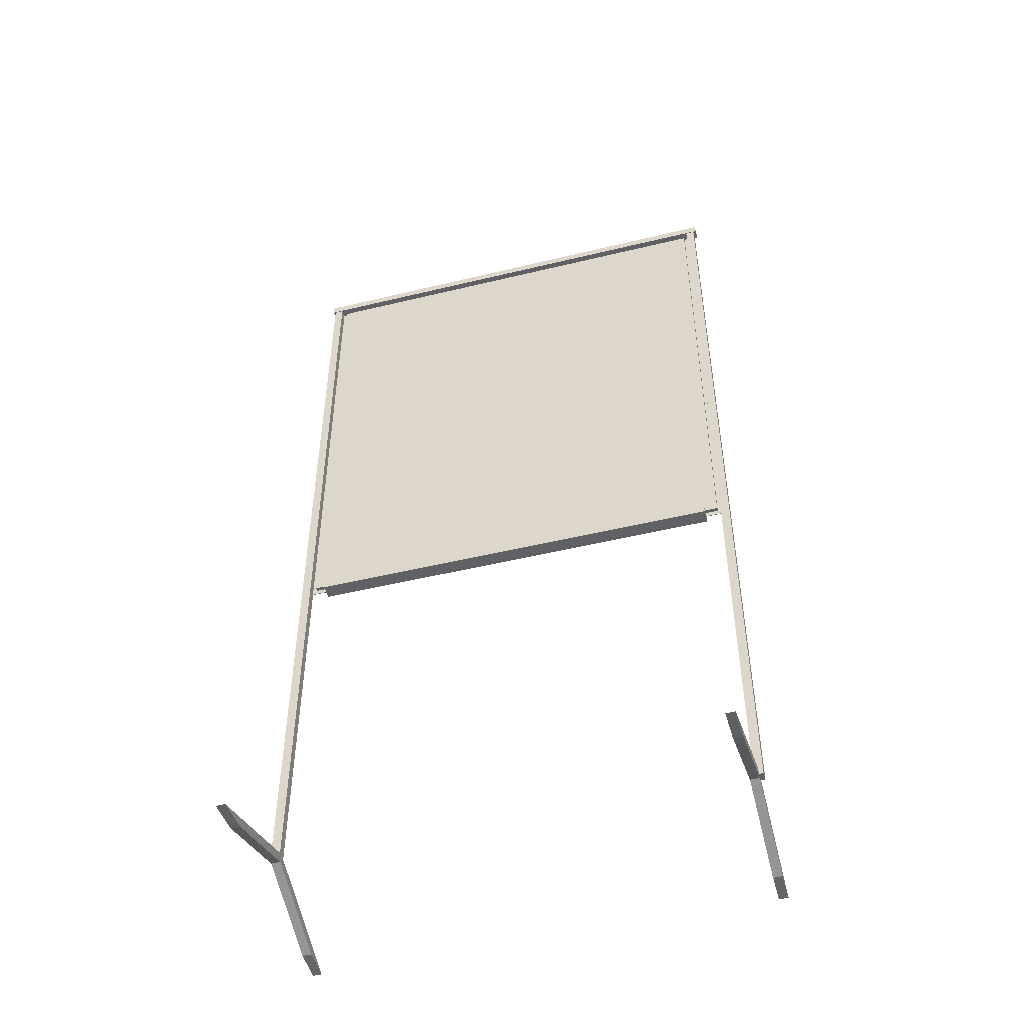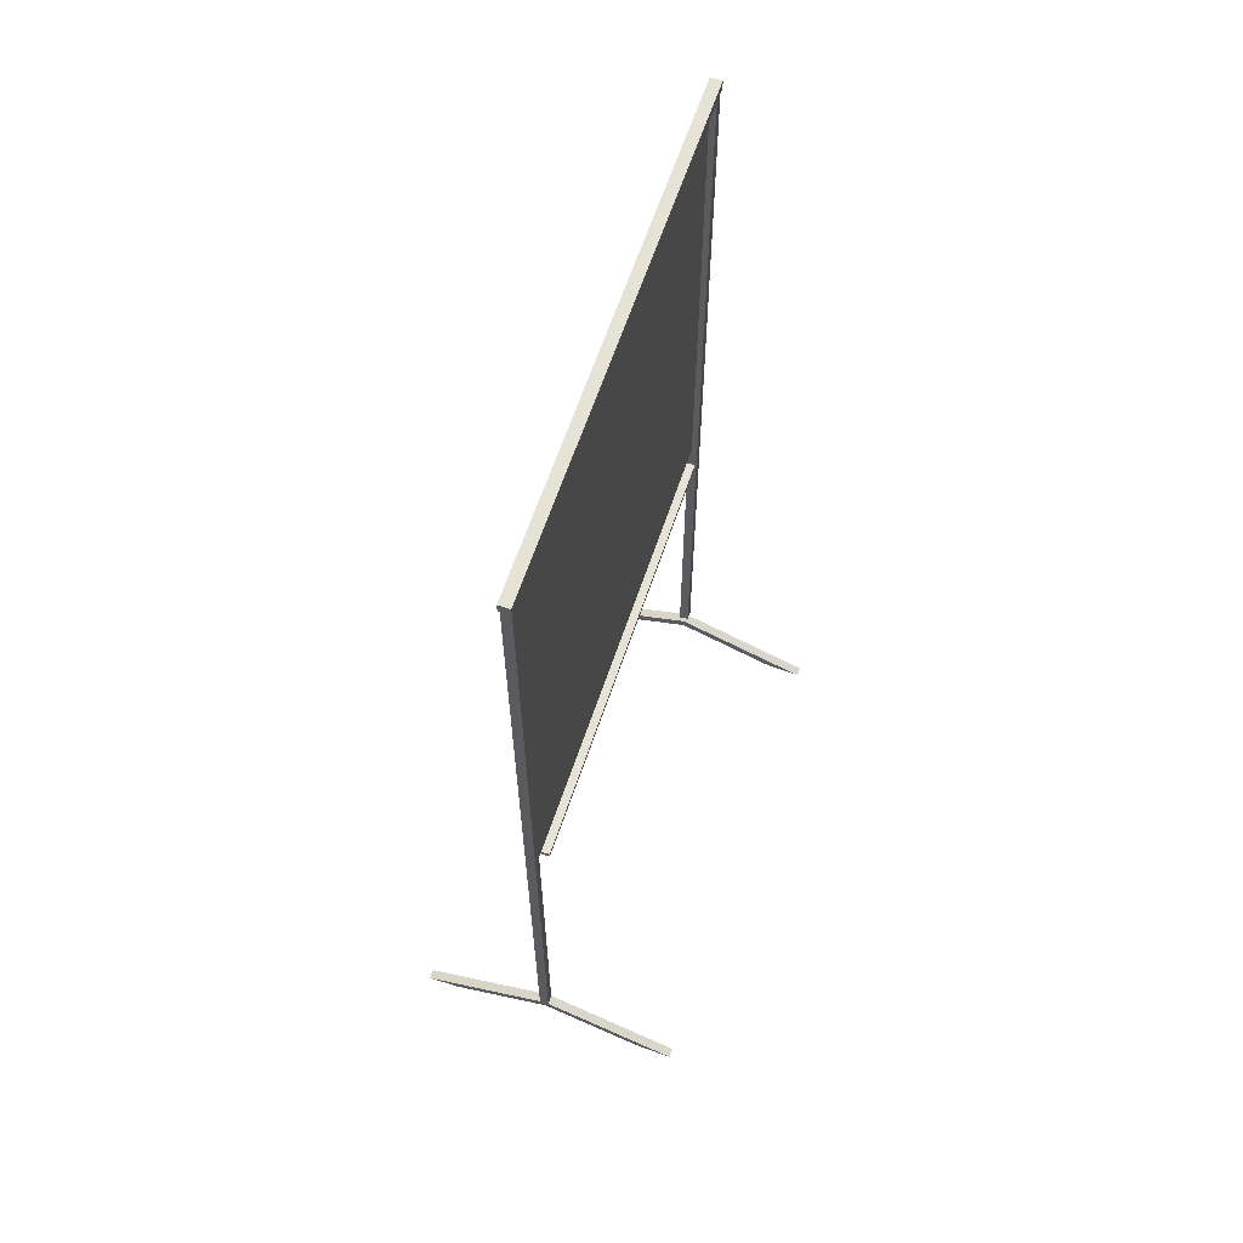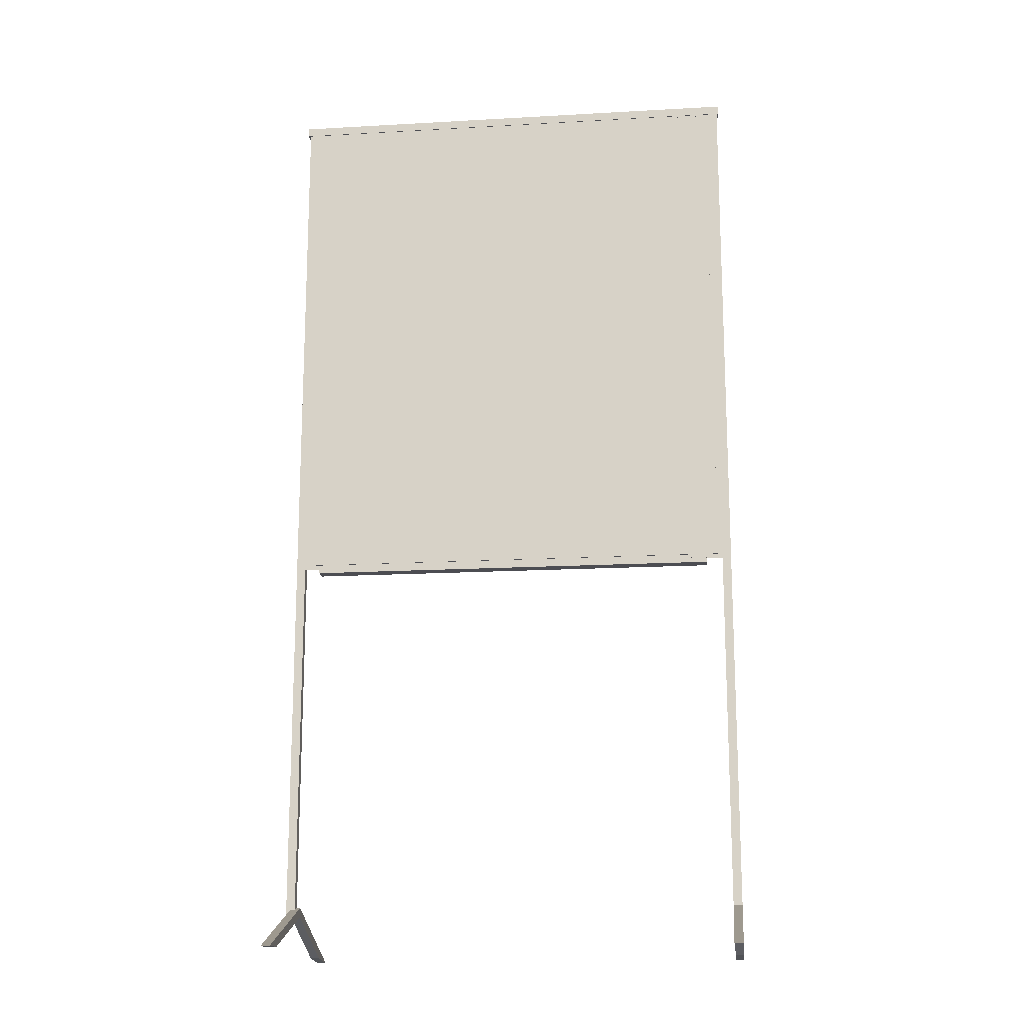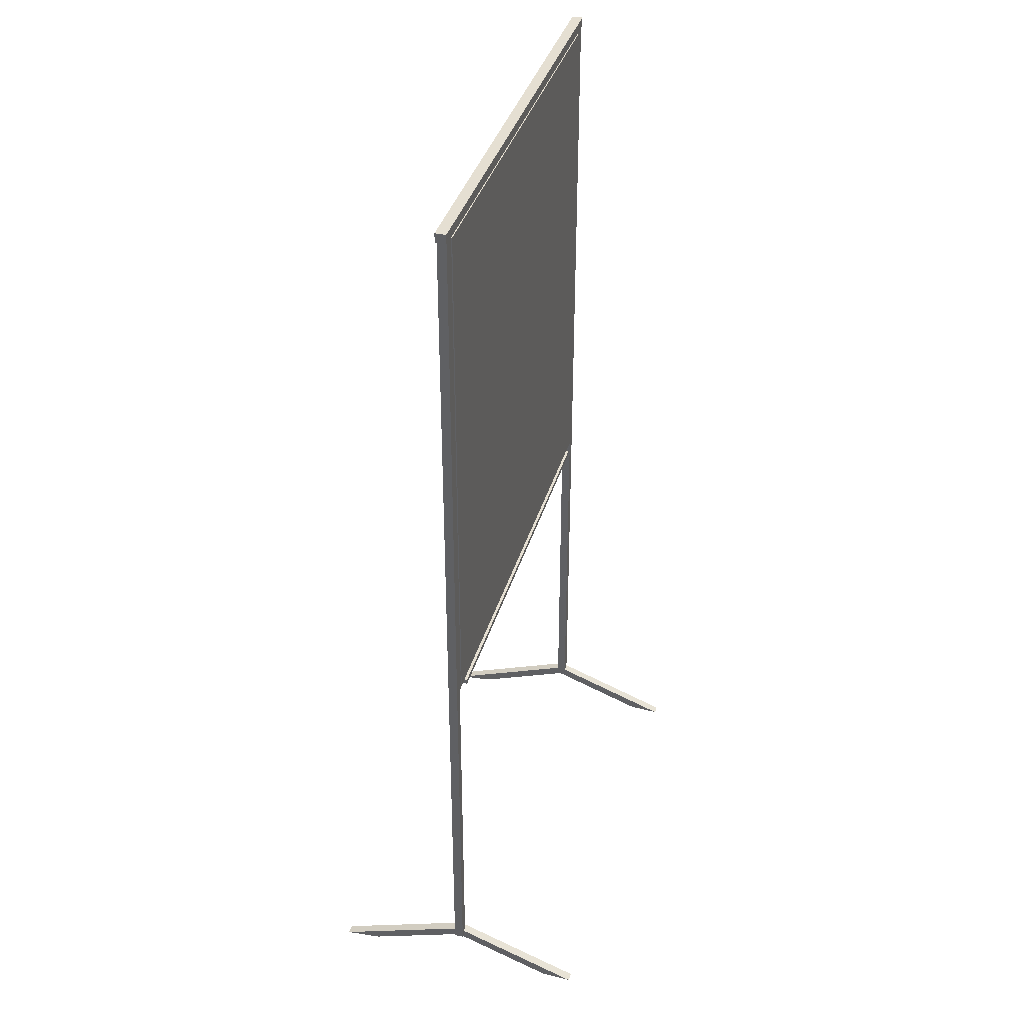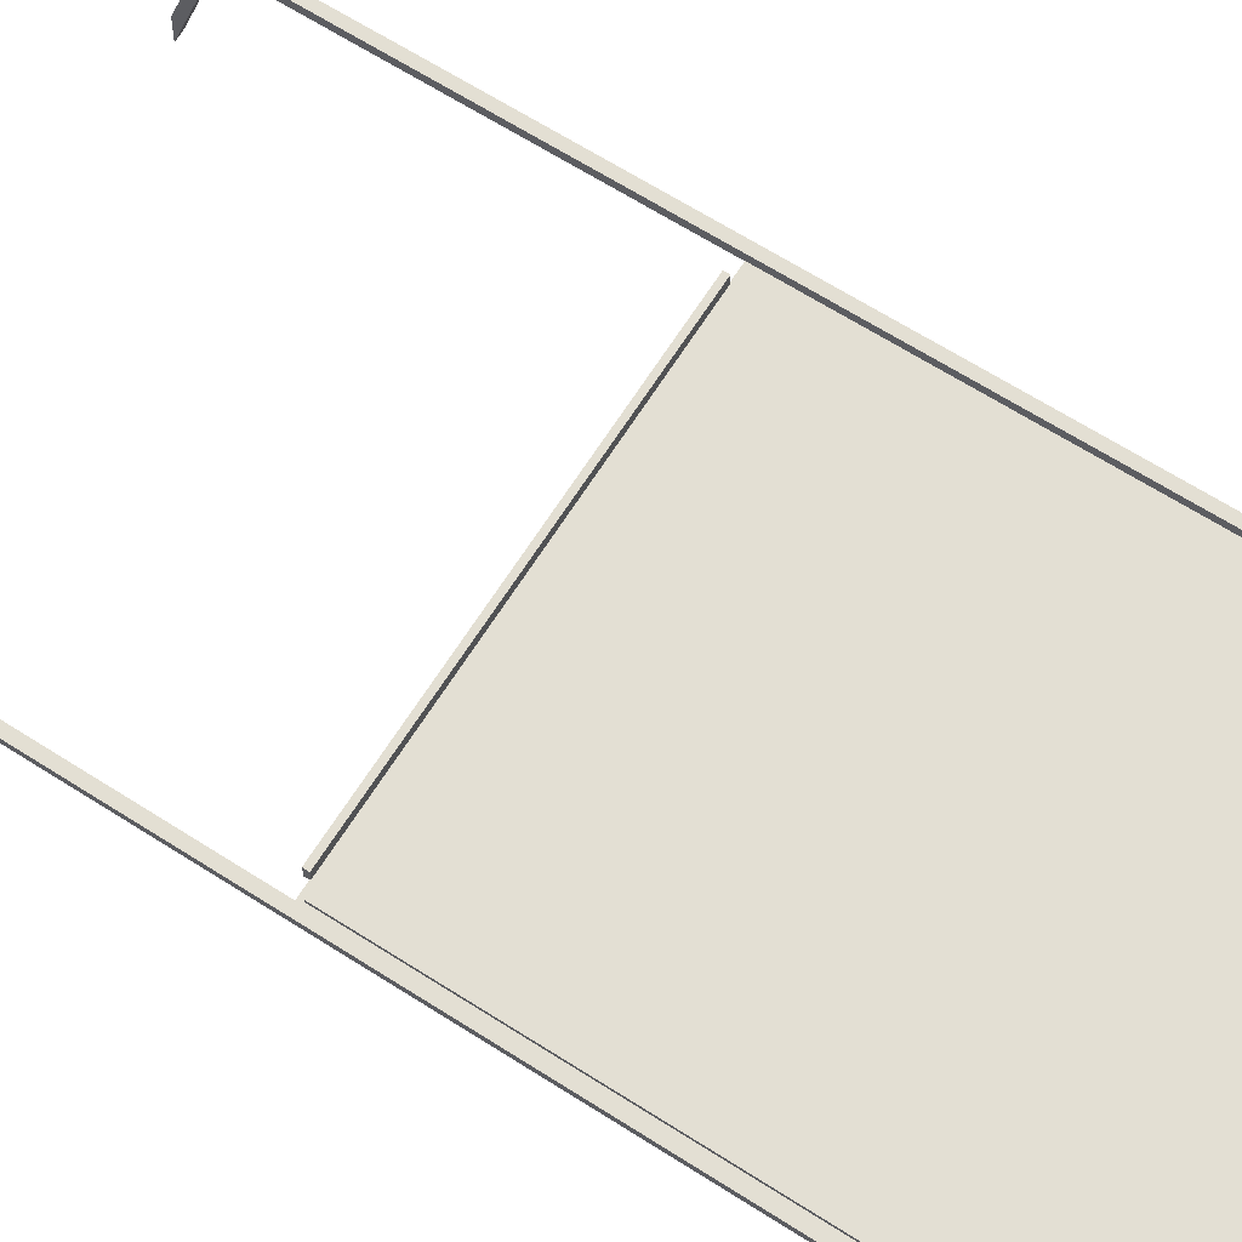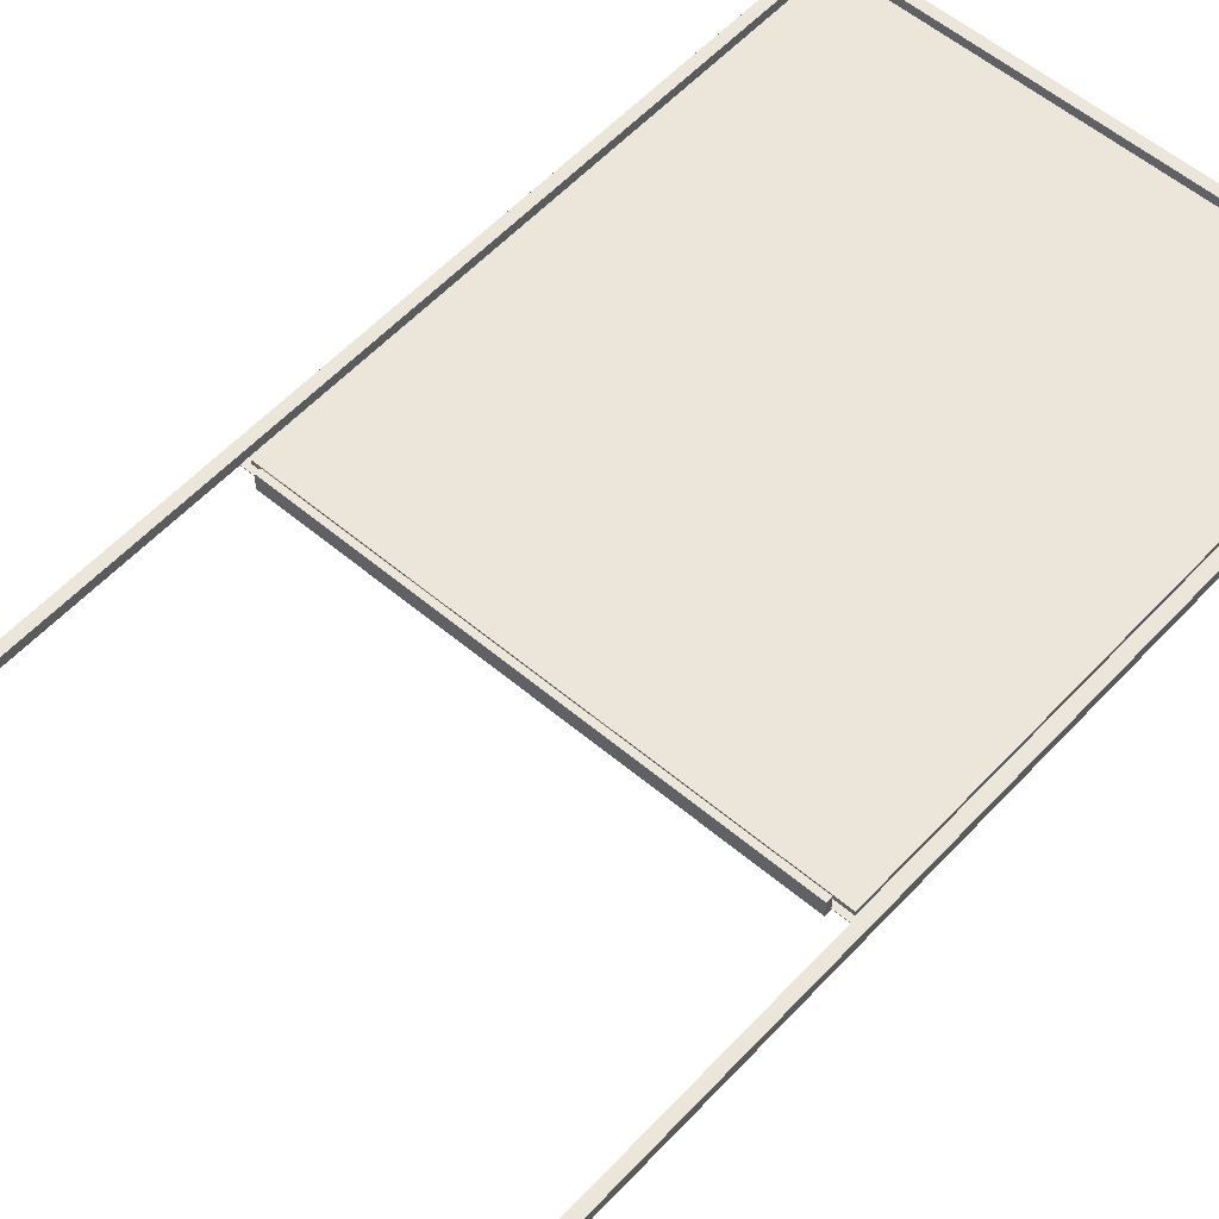
<metadata>
{"format":"obj","ext":"obj","renderer":"f3d","projection":"perspective","resolution":1024,"background":"white","views":[{"elev":-49.0,"azim":15.1,"up":"+Y"},{"elev":63.5,"azim":-71.4,"up":"+Y"},{"elev":-16.3,"azim":-173.3,"up":"+Y"},{"elev":37.3,"azim":105.7,"up":"+Y"},{"elev":67.0,"azim":122.4,"up":"+Z"},{"elev":55.3,"azim":41.7,"up":"+Z"}]}
</metadata>
<code>
o Cube.018_Cube.027
v 44.77 14.06 0.001371
v 38.01 14.06 0.001371
v 44.77 14.06 -0.083
v 38.01 14.06 -0.083
v 44.77 6.208 0.001371
v 38.01 6.208 0.001371
v 44.77 6.208 -0.083
v 38.01 6.208 -0.083
v 37.81 14.15 0.0685
v 37.81 0.5235 0.0685
v 37.81 14.15 -0.0685
v 37.81 0.5235 -0.0685
v 37.94 14.15 0.0685
v 37.94 0.5235 0.0685
v 37.94 14.15 -0.0685
v 37.94 0.5235 -0.0685
v 44.83 14.15 0.0685
v 44.83 0.5224 0.0685
v 44.83 14.15 -0.0685
v 44.83 0.5224 -0.0685
v 44.97 14.15 0.0685
v 44.97 0.5224 0.0685
v 44.97 14.15 -0.0685
v 44.97 0.5224 -0.0685
v 45.01 14.23 0.07992
v 37.78 14.23 0.07992
v 45.01 14.23 -0.07992
v 37.78 14.23 -0.07992
v 45.01 14.09 0.07992
v 37.78 14.09 0.07992
v 45.01 14.09 -0.07992
v 37.78 14.09 -0.07992
v 44.87 14.13 -0.0684
v 37.91 14.13 -0.0684
v 44.87 14.13 -0.0603
v 37.91 14.13 -0.0603
v 44.87 6.134 -0.0684
v 37.91 6.134 -0.0684
v 44.87 6.134 -0.0603
v 37.91 6.134 -0.0603
v 37.81 0.5083 0.07546
v 37.81 -0.0564 -1.476
v 37.81 0.637 0.0286
v 37.81 -0.08119 -1.945
v 37.94 0.5083 0.07546
v 37.94 -0.0564 -1.476
v 37.94 0.637 0.0286
v 37.94 -0.08119 -1.945
v 37.94 0.5083 -0.03351
v 37.94 -0.0564 1.518
v 37.94 0.637 0.01335
v 37.94 -0.1072 2.058
v 37.81 0.5083 -0.03351
v 37.81 -0.0564 1.518
v 37.81 0.637 0.01335
v 37.81 -0.1072 2.058
v 44.9 0.5083 -0.03351
v 44.9 -0.0564 1.518
v 44.9 0.637 0.01335
v 44.9 -0.1072 2.058
v 44.77 0.5083 -0.03351
v 44.77 -0.0564 1.518
v 44.77 0.637 0.01335
v 44.77 -0.1072 2.058
v 44.77 0.5083 0.07546
v 44.77 -0.0564 -1.476
v 44.77 0.637 0.0286
v 44.77 -0.08119 -1.945
v 44.9 0.5083 0.07546
v 44.9 -0.0564 -1.476
v 44.9 0.637 0.0286
v 44.9 -0.08119 -1.945
v 44.58 6.144 0.1113
v 38.2 6.144 0.1113
v 44.58 6.144 -0.1113
v 38.2 6.144 -0.1113
v 44.58 6.066 0.1113
v 38.2 6.066 0.1113
v 44.58 6.066 -0.1113
v 38.2 6.066 -0.1113
f 1 3 4 2
f 3 7 8 4
f 7 5 6 8
f 5 1 2 6
f 3 1 5 7
f 8 6 2 4
f 9 11 12 10
f 11 15 16 12
f 15 13 14 16
f 13 9 10 14
f 11 9 13 15
f 16 14 10 12
f 17 19 20 18
f 19 23 24 20
f 23 21 22 24
f 21 17 18 22
f 19 17 21 23
f 24 22 18 20
f 25 27 28 26
f 27 31 32 28
f 31 29 30 32
f 29 25 26 30
f 27 25 29 31
f 32 30 26 28
f 33 35 36 34
f 35 39 40 36
f 39 37 38 40
f 37 33 34 38
f 35 33 37 39
f 40 38 34 36
f 41 43 44 42
f 43 47 48 44
f 47 45 46 48
f 45 41 42 46
f 43 41 45 47
f 48 46 42 44
f 49 51 52 50
f 51 55 56 52
f 55 53 54 56
f 53 49 50 54
f 51 49 53 55
f 56 54 50 52
f 57 59 60 58
f 59 63 64 60
f 63 61 62 64
f 61 57 58 62
f 59 57 61 63
f 64 62 58 60
f 65 67 68 66
f 67 71 72 68
f 71 69 70 72
f 69 65 66 70
f 67 65 69 71
f 72 70 66 68
f 73 75 76 74
f 75 79 80 76
f 79 77 78 80
f 77 73 74 78
f 75 73 77 79
f 80 78 74 76

</code>
